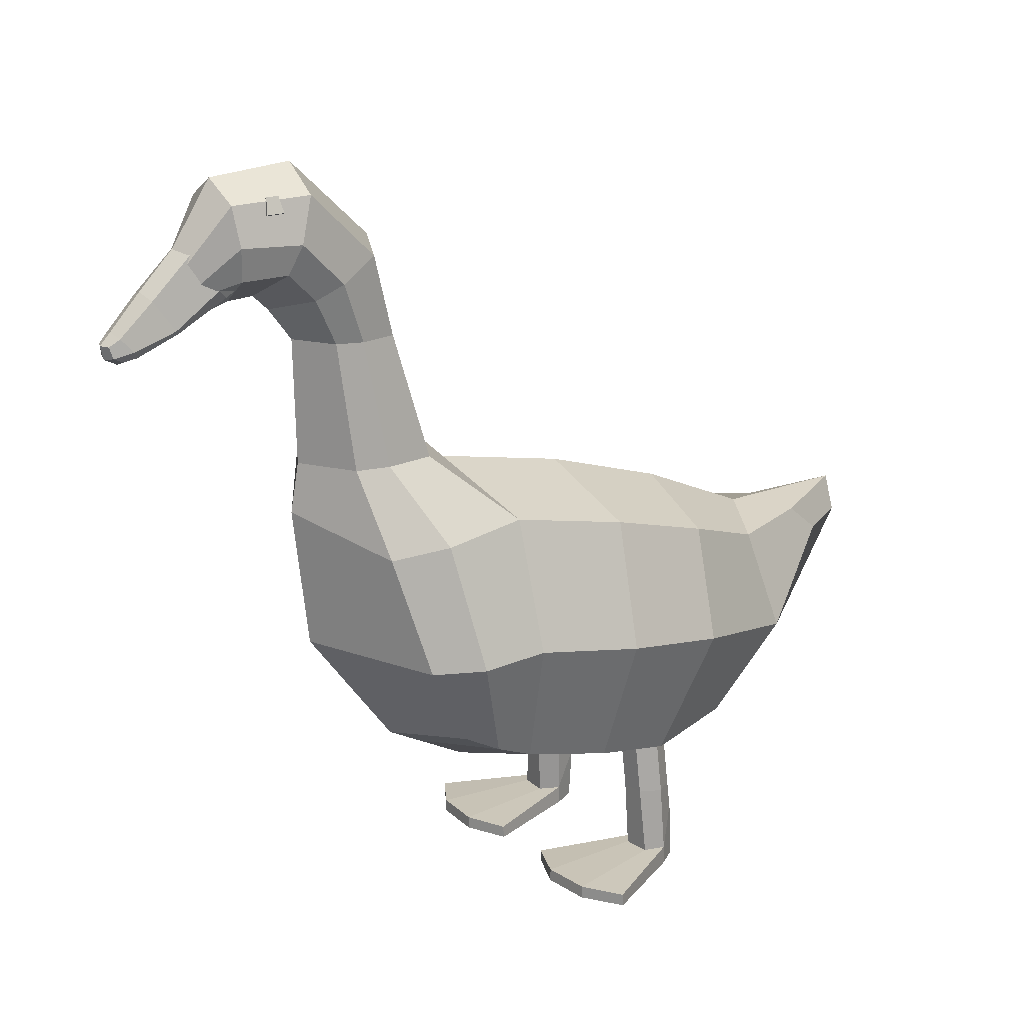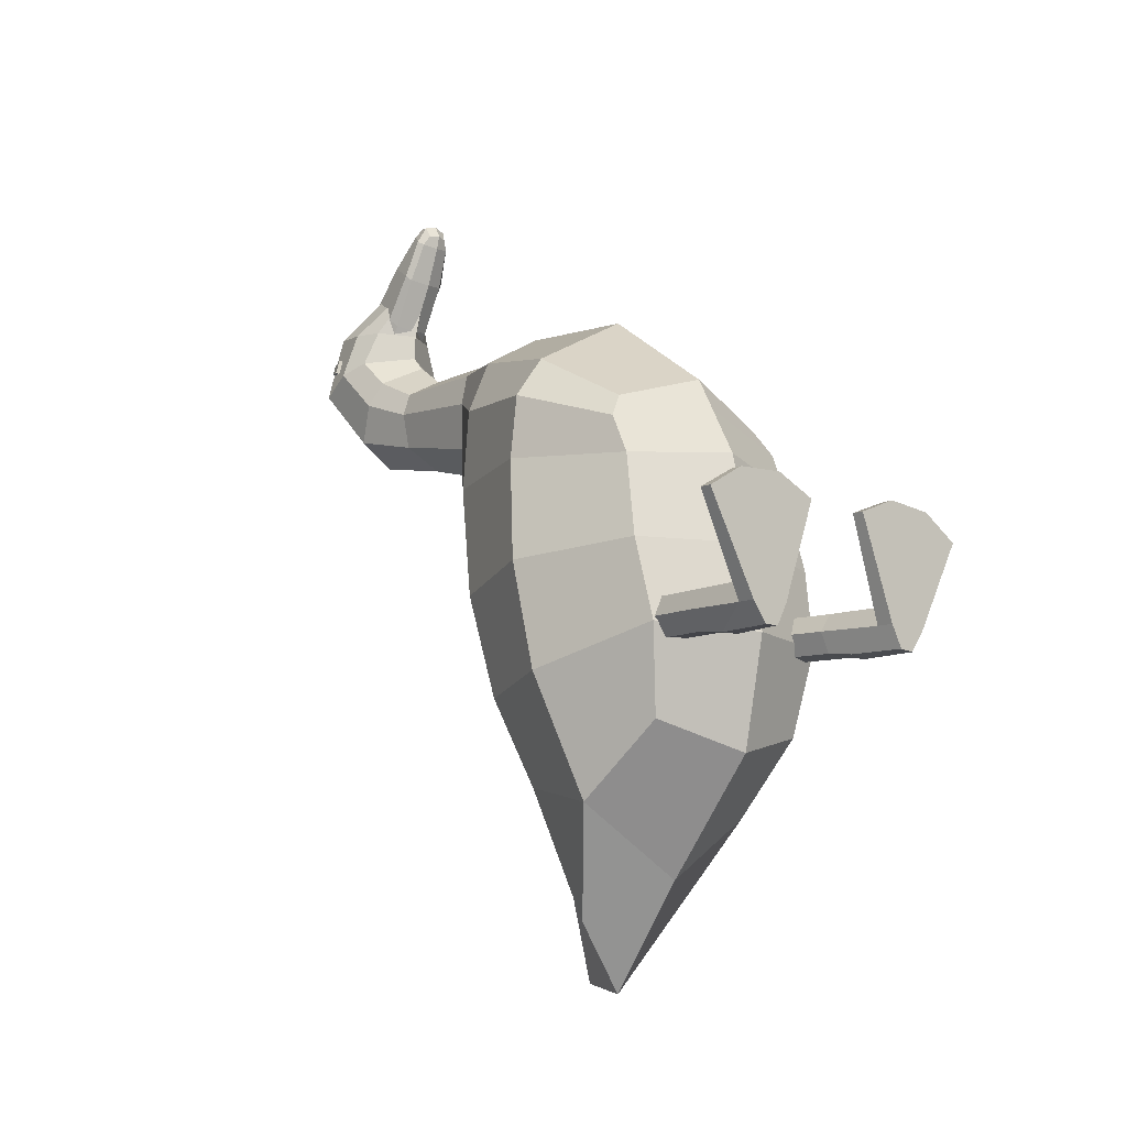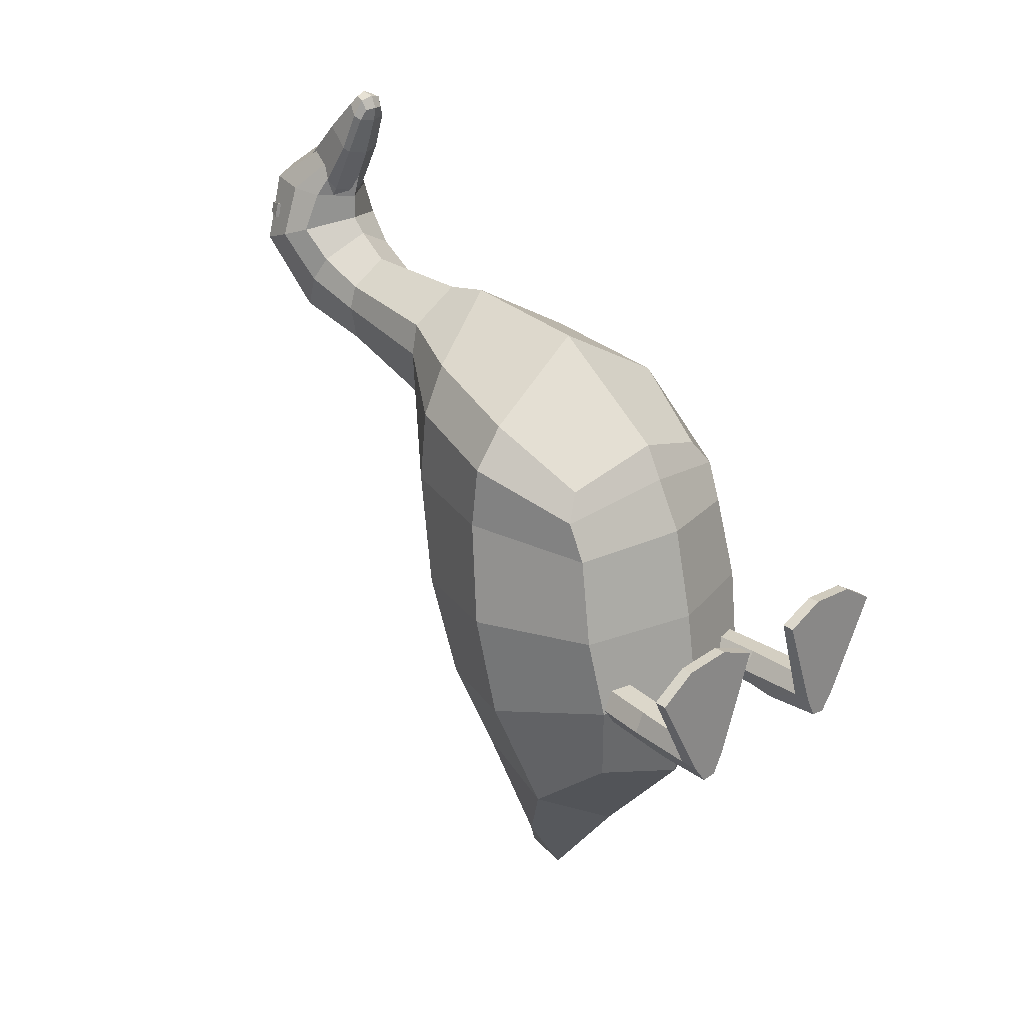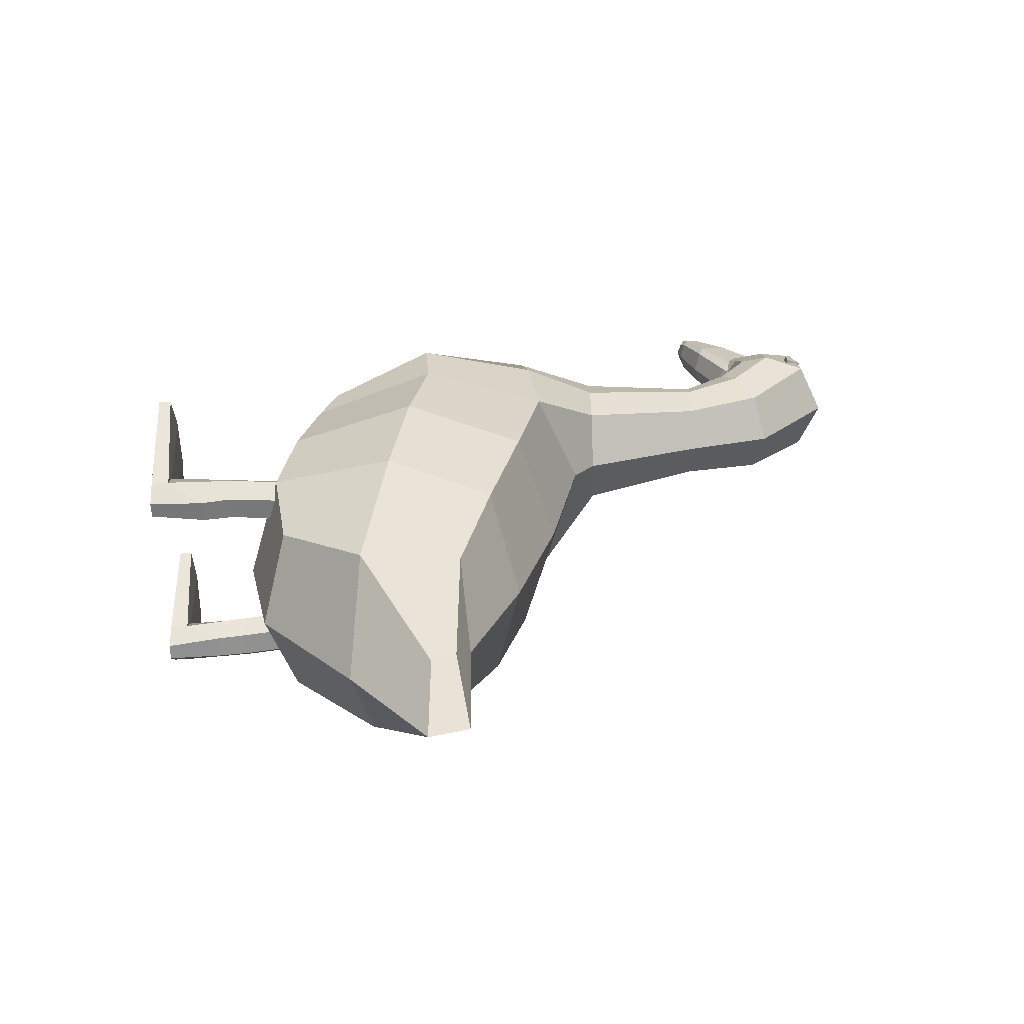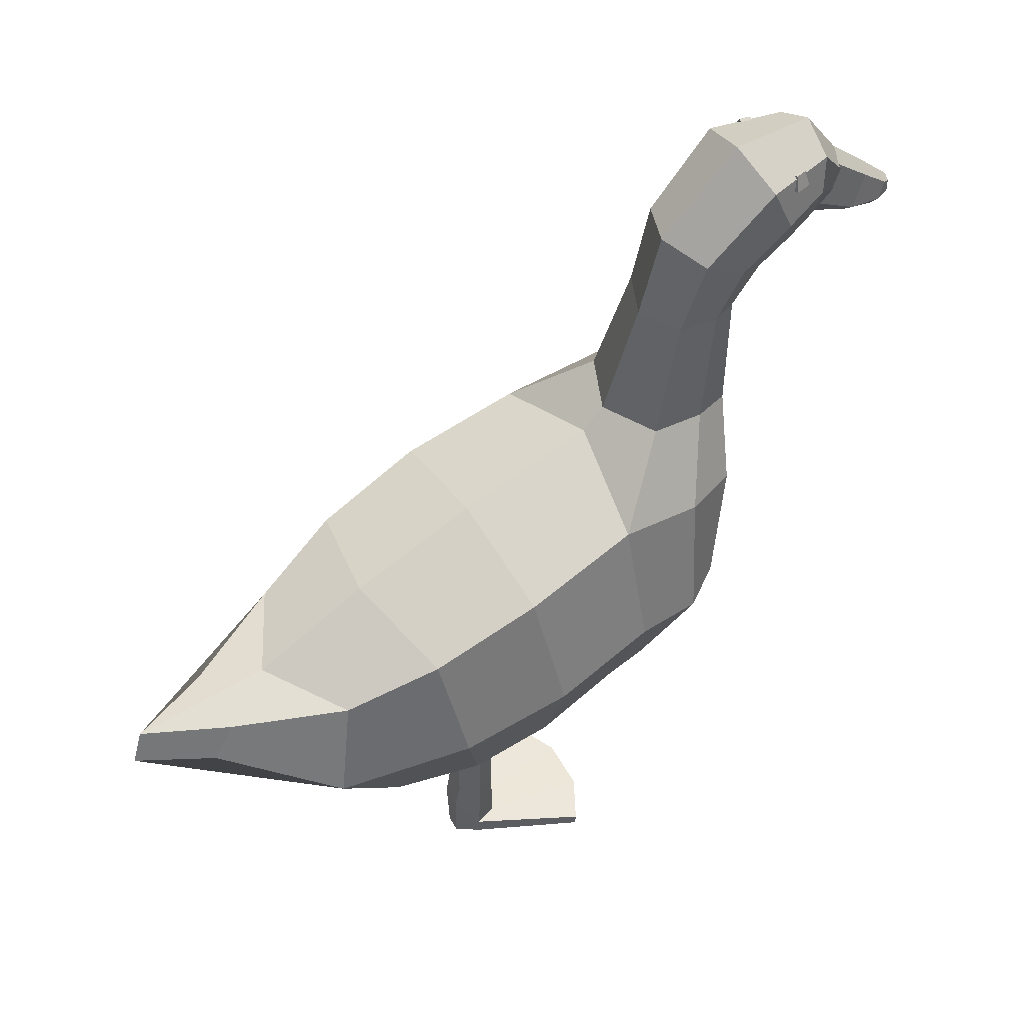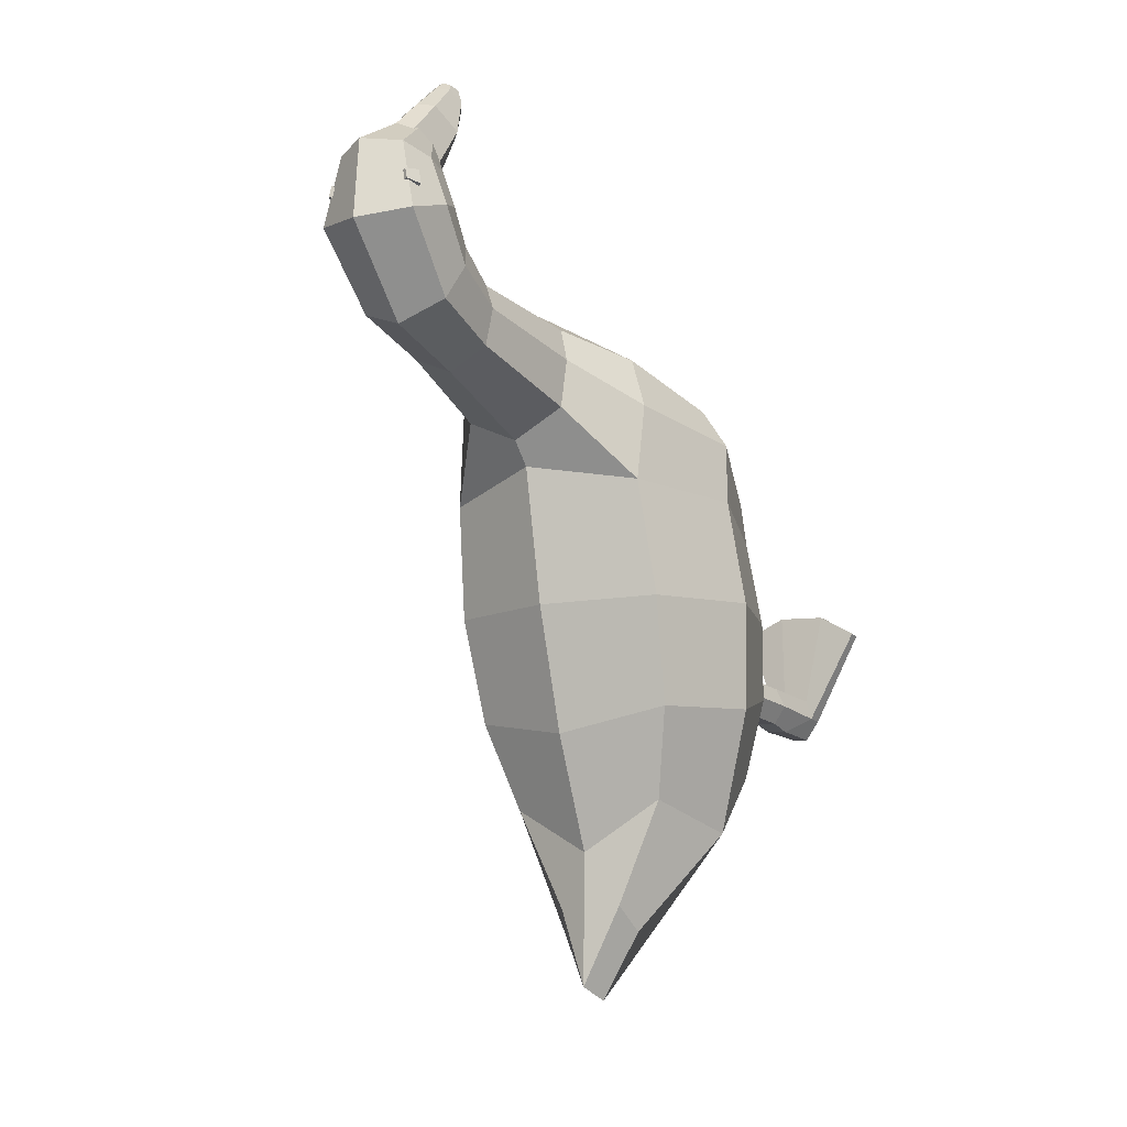
<metadata>
{"format":"obj","ext":"obj","renderer":"f3d","projection":"perspective","resolution":1024,"background":"white","views":[{"elev":18.4,"azim":54.7,"up":"+Y"},{"elev":-13.3,"azim":-40.9,"up":"+Z"},{"elev":26.2,"azim":-44.2,"up":"+Z"},{"elev":-61.3,"azim":91.9,"up":"+Z"},{"elev":54.1,"azim":-123.3,"up":"+Y"},{"elev":-14.3,"azim":-149.4,"up":"+Z"}]}
</metadata>
<code>
g default
v 6.164 -12.11 7.678
v 6.164 1.218 13.1
v 5.597 -3.05 -16.49
v 6.164 -15.23 -13.55
v 0.1493 3.464 16.68
v 7.746 0.9799 -3.492
v 0.1493 -2.529 -19.75
v 7.031 -9.6 -18.15
v 0.1493 -16.89 -15.27
v 7.746 -15.17 -2.405
v 0.1493 -13.26 9.692
v 7.746 -6.278 11.22
v 0.1493 -5.446 15.62
v 0.1493 3.351 -3.745
v 0.1493 -10.45 -22.62
v 0.1493 -17.6 -2.085
v 10.52 -6.829 -2.848
v 0.1493 5.187 5.429
v 7.223 2.506 4.211
v 7.223 -1.011 -10.59
v 0.1493 0.7727 -12.12
v 0.1493 -18.51 -7.916
v 7.223 -16.22 -7.775
v 7.223 -13.92 3.332
v 0.1493 -16.21 4.085
v 9.827 -5.718 4.167
v 9.827 -7.967 -9.996
v 0.1493 6.608 16.12
v 0.1493 6.608 6.903
v 3.724 6.608 14.04
v 3.724 6.608 8.654
v 0.1493 14.56 9.35
v 0.1493 14.56 16.3
v 2.845 14.56 14.73
v 2.845 14.56 10.67
v 0.1493 20.48 10.77
v 0.1493 16.63 17.87
v 3.175 17.5 16.27
v 3.175 19.75 12.12
v 0.1493 25.49 16.07
v 0.1493 17.61 18.9
v 3.523 19.38 18.26
v 3.523 23.99 16.61
v 0.1493 25.05 21.51
v 0.1493 17.5 20.63
v 2.489 19.1 20.83
v 2.489 23.69 21.34
v 0.1493 20.93 24.22
v 0.1493 16.94 22.34
v 1.444 18.38 22.76
v 1.328 20.26 23.86
v 1.551 19.04 23.2
v 2.931 21.2 21.03
v 4.16 21.23 17.6
v 3.747 18.4 14.61
v 3.355 14.56 13.11
v 4.165 6.608 11.88
v 7.381 1.733 9.547
v 9.617 -6.054 8.401
v 7.381 -12.83 5.94
v 0.1493 -14.44 7.449
v 0.1493 19.04 23.2
v 0.1493 -2.375 -28.71
v 0.1493 -5.056 -29.48
v 2.382 -3.305 -23.36
v 2.969 -4.856 -25.02
v -5.865 -12.11 7.678
v -5.865 1.218 13.1
v -5.299 -3.05 -16.49
v -5.865 -15.23 -13.55
v -7.448 0.9799 -3.492
v -6.732 -9.6 -18.15
v -7.448 -15.17 -2.405
v -7.448 -6.278 11.22
v -10.23 -6.829 -2.848
v -6.925 2.506 4.211
v -6.925 -1.011 -10.59
v -6.925 -16.22 -7.775
v -6.925 -13.92 3.332
v -9.529 -5.718 4.167
v -9.529 -7.967 -9.996
v -3.426 6.608 14.04
v -3.426 6.608 8.654
v -2.547 14.56 14.73
v -2.547 14.56 10.67
v -2.876 17.5 16.27
v -2.876 19.75 12.12
v -3.224 19.38 18.26
v -3.224 23.99 16.61
v -2.19 19.1 20.83
v -2.19 23.69 21.34
v -1.145 18.38 22.76
v -1.03 20.26 23.86
v -1.252 19.04 23.2
v -2.633 21.2 21.03
v -3.862 21.23 17.6
v -3.448 18.4 14.61
v -3.056 14.56 13.11
v -3.866 6.608 11.88
v -7.083 1.733 9.547
v -9.319 -6.054 8.401
v -7.083 -12.83 5.94
v -2.084 -3.305 -23.36
v -2.671 -4.856 -25.02
v -1.017 22.37 22
v 1.316 22.37 22
v -1.179 19.08 19.67
v 1.477 19.08 19.67
v -0.5388 14.98 27.9
v 0.8373 14.98 27.9
v 0.7803 15.99 28.76
v -0.4818 15.99 28.76
v -0.6731 15.31 28.59
v 1.316 20.97 23.43
v 0.1493 22.91 22.37
v -1.017 20.97 23.43
v 0.1493 18.52 19.32
v 1.477 18.07 21.37
v -1.179 18.07 21.37
v 1.812 19.92 20.42
v -1.514 19.92 20.42
v 1.477 16.36 24.58
v -1.179 16.36 24.58
v 1.316 18.45 26.11
v -1.017 18.45 26.11
v 1.206 15.22 27.19
v -0.9073 15.22 27.19
v 1.077 16.46 28.16
v -0.7789 16.46 28.16
v 0.1493 14.73 28.01
v 0.9717 15.31 28.59
v 0.1493 15.99 29.03
v 0.1493 15.14 28.83
v 0.1493 21.46 23.77
v 0.1493 17.57 21.06
v 1.812 18.65 21.96
v -1.514 18.65 21.96
v 0.1493 15.97 24.34
v 1.812 16.61 24.9
v 0.1493 18.83 26.37
v -1.514 16.61 24.9
v 0.1493 14.96 27.02
v 1.472 15.64 27.48
v 0.1493 16.71 28.34
v -1.174 15.64 27.48
v 2.919 22.91 19.36
v 3.286 23.05 19.45
v 2.578 23.9 19.19
v 2.945 24.04 19.28
v 2.737 23.95 18.47
v 3.104 24.09 18.56
v 3.147 22.98 18.33
v 3.514 23.12 18.42
v -2.621 22.91 19.36
v -2.988 23.05 19.45
v -2.279 23.9 19.19
v -2.646 24.04 19.28
v -2.438 23.95 18.47
v -2.805 24.09 18.56
v -2.849 22.98 18.33
v -3.215 23.12 18.42
v 6.564 -19.45 -8.913
v 5.085 -19.45 -8.802
v 4.441 -19.45 -7.466
v 5.277 -19.45 -6.24
v 6.756 -19.45 -6.351
v 7.4 -19.45 -7.688
v 6.211 -15.52 -8.699
v 4.732 -15.52 -8.588
v 4.088 -15.52 -7.251
v 4.924 -15.52 -6.025
v 6.403 -15.52 -6.137
v 7.047 -15.52 -7.473
v 7.538 -23.81 -7.948
v 6.505 -21.39 -9.226
v 7.157 -23.81 -6.584
v 5.394 -23.81 -6.452
v 4.813 -23.81 -7.743
v 5.096 -21.39 -9.12
v 7.534 -25 -8.001
v 6.574 -25 -9.321
v 7.157 -25 -6.581
v 5.394 -25 -6.449
v 4.809 -25 -7.796
v 5.561 -25 -9.245
v 8.389 -24.19 -0.1814
v 10.9 -24.19 -1.705
v 8.389 -25 -0.1785
v 10.89 -25 -1.758
v 5.132 -24.19 0.06334
v 5.132 -25 0.06621
v 2.425 -24.19 -1.068
v 2.42 -25 -1.122
v -6.265 -19.45 -8.913
v -4.786 -19.45 -8.802
v -4.143 -19.45 -7.466
v -4.979 -19.45 -6.24
v -6.458 -19.45 -6.351
v -7.101 -19.45 -7.688
v -5.912 -15.52 -8.699
v -4.433 -15.52 -8.588
v -3.79 -15.52 -7.251
v -4.626 -15.52 -6.025
v -6.105 -15.52 -6.137
v -6.748 -15.52 -7.473
v -7.24 -23.81 -7.948
v -6.206 -21.39 -9.226
v -6.858 -23.81 -6.584
v -5.095 -23.81 -6.452
v -4.514 -23.81 -7.743
v -4.798 -21.39 -9.12
v -7.236 -25 -8.001
v -6.275 -25 -9.321
v -6.859 -25 -6.581
v -5.095 -25 -6.449
v -4.51 -25 -7.796
v -5.263 -25 -9.245
v -8.091 -24.19 -0.1814
v -10.6 -24.19 -1.705
v -8.091 -25 -0.1785
v -10.59 -25 -1.758
v -4.833 -24.19 0.06334
v -4.833 -25 0.06621
v -2.126 -24.19 -1.068
v -2.122 -25 -1.122
g Geo_Duck
f 1 12 13 11
f 13 12 2 5
f 48 62 52 51
f 18 19 6 14
f 21 14 6 20
f 21 20 3 7
f 63 65 66 64
f 15 8 4 9
f 22 9 4 23
f 22 23 10 16
f 25 16 10 24
f 25 24 60 61
f 59 60 24 26
f 24 10 17 26
f 17 10 23 27
f 23 4 8 27
f 17 27 20 6
f 27 8 3 20
f 58 59 26 19
f 26 17 6 19
f 5 2 30 28
f 57 58 19 31
f 19 18 29 31
f 28 30 34 33
f 56 57 31 35
f 31 29 32 35
f 33 34 38 37
f 55 56 35 39
f 35 32 36 39
f 37 38 42 41
f 54 55 39 43
f 39 36 40 43
f 41 42 46 45
f 53 54 43 47
f 43 40 44 47
f 45 46 50 49
f 52 53 47 51
f 47 44 48 51
f 52 62 49 50
f 46 53 52 50
f 42 54 53 46
f 38 55 54 42
f 34 56 55 38
f 30 57 56 34
f 2 58 57 30
f 2 12 59 58
f 12 1 60 59
f 61 60 1 11
f 7 3 65 63
f 3 8 66 65
f 8 15 64 66
f 67 11 13 74
f 13 5 68 74
f 48 93 94 62
f 18 14 71 76
f 21 77 71 14
f 21 7 69 77
f 63 64 104 103
f 15 9 70 72
f 22 78 70 9
f 22 16 73 78
f 25 79 73 16
f 25 61 102 79
f 101 80 79 102
f 79 80 75 73
f 75 81 78 73
f 78 81 72 70
f 75 71 77 81
f 81 77 69 72
f 100 76 80 101
f 80 76 71 75
f 5 28 82 68
f 99 83 76 100
f 76 83 29 18
f 28 33 84 82
f 98 85 83 99
f 83 85 32 29
f 33 37 86 84
f 97 87 85 98
f 85 87 36 32
f 37 41 88 86
f 96 89 87 97
f 87 89 40 36
f 41 45 90 88
f 95 91 89 96
f 89 91 44 40
f 45 49 92 90
f 94 93 91 95
f 91 93 48 44
f 94 92 49 62
f 90 92 94 95
f 88 90 95 96
f 86 88 96 97
f 84 86 97 98
f 82 84 98 99
f 68 82 99 100
f 68 100 101 74
f 74 101 102 67
f 61 11 67 102
f 7 63 103 69
f 69 103 104 72
f 72 104 64 15
f 109 130 133 113
f 130 110 131 133
f 133 131 111 132
f 113 133 132 112
f 134 116 125 140
f 114 134 140 124
f 134 114 106 115
f 116 134 115 105
f 107 117 135 119
f 117 108 118 135
f 118 108 120 136
f 136 120 106 114
f 107 119 137 121
f 137 119 123 141
f 116 137 141 125
f 121 137 116 105
f 135 138 123 119
f 118 122 138 135
f 136 139 122 118
f 114 124 139 136
f 140 125 129 144
f 124 140 144 128
f 141 123 127 145
f 125 141 145 129
f 138 142 127 123
f 122 126 142 138
f 142 126 110 130
f 127 142 130 109
f 139 143 126 122
f 124 128 143 139
f 143 128 111 131
f 126 143 131 110
f 144 129 112 132
f 128 144 132 111
f 145 127 109 113
f 129 145 113 112
f 146 147 149 148
f 148 149 151 150
f 150 151 153 152
f 152 153 147 146
f 147 153 151 149
f 152 146 148 150
f 154 156 157 155
f 156 158 159 157
f 158 160 161 159
f 160 154 155 161
f 155 157 159 161
f 160 158 156 154
f 162 163 169 168
f 163 164 170 169
f 164 165 171 170
f 165 166 172 171
f 166 167 173 172
f 167 162 168 173
f 181 180 182 183 184 185
f 168 169 170 171 172 173
f 162 167 174 175
f 167 166 176 174
f 166 165 177 176
f 165 164 178 177
f 164 163 179 178
f 163 162 175 179
f 175 174 180 181
f 187 186 188 189
f 186 190 191 188
f 190 192 193 191
f 178 179 185 184
f 179 175 181 185
f 174 176 186 187
f 182 180 189 188
f 180 174 187 189
f 176 177 190 186
f 183 182 188 191
f 177 178 192 190
f 178 184 193 192
f 184 183 191 193
f 194 200 201 195
f 195 201 202 196
f 196 202 203 197
f 197 203 204 198
f 198 204 205 199
f 199 205 200 194
f 213 217 216 215 214 212
f 200 205 204 203 202 201
f 194 207 206 199
f 199 206 208 198
f 198 208 209 197
f 197 209 210 196
f 196 210 211 195
f 195 211 207 194
f 207 213 212 206
f 219 221 220 218
f 218 220 223 222
f 222 223 225 224
f 210 216 217 211
f 211 217 213 207
f 206 219 218 208
f 214 220 221 212
f 212 221 219 206
f 208 218 222 209
f 215 223 220 214
f 209 222 224 210
f 210 224 225 216
f 216 225 223 215

</code>
